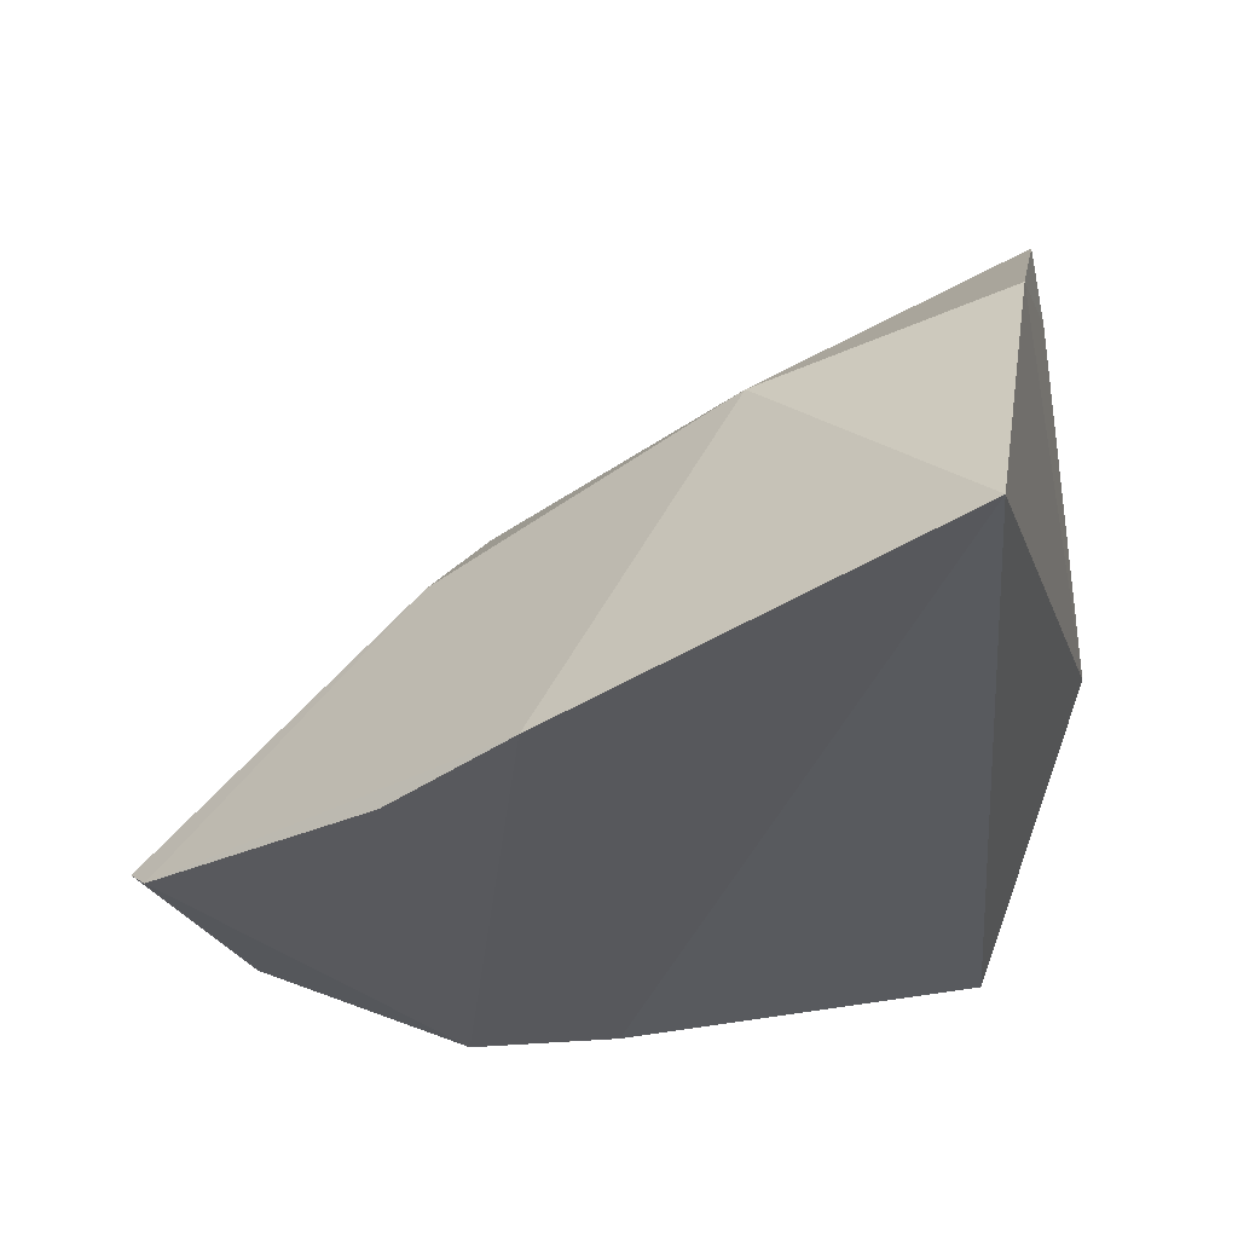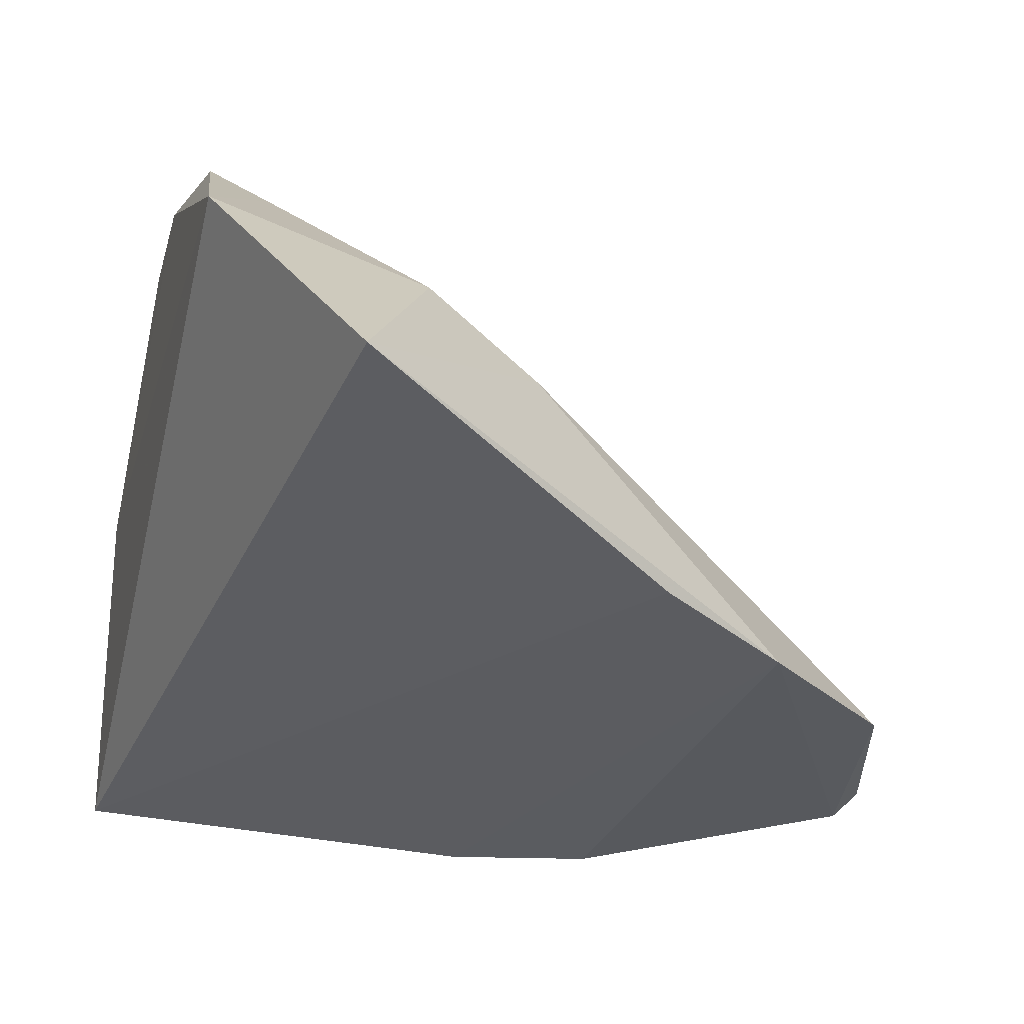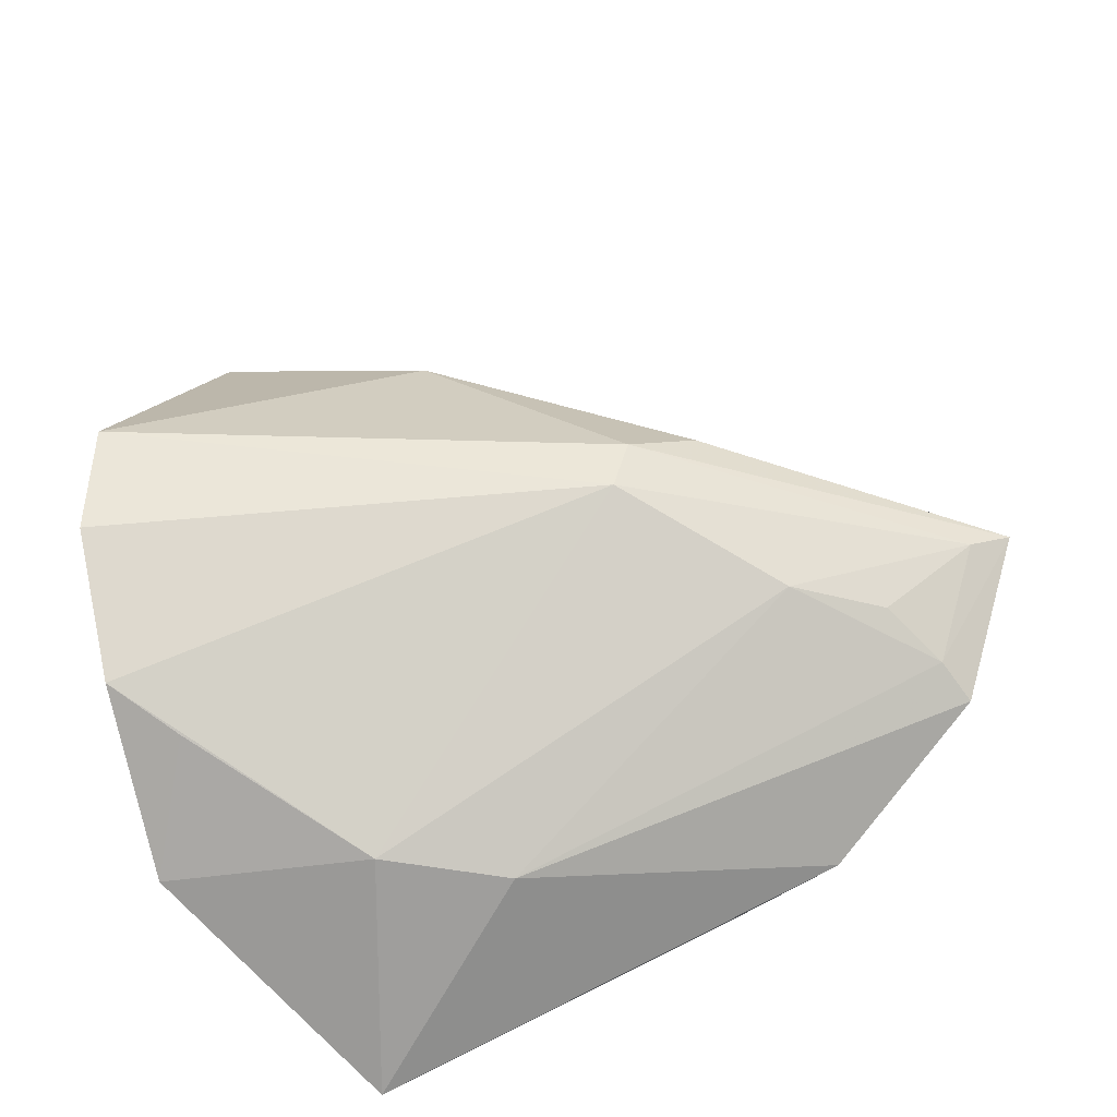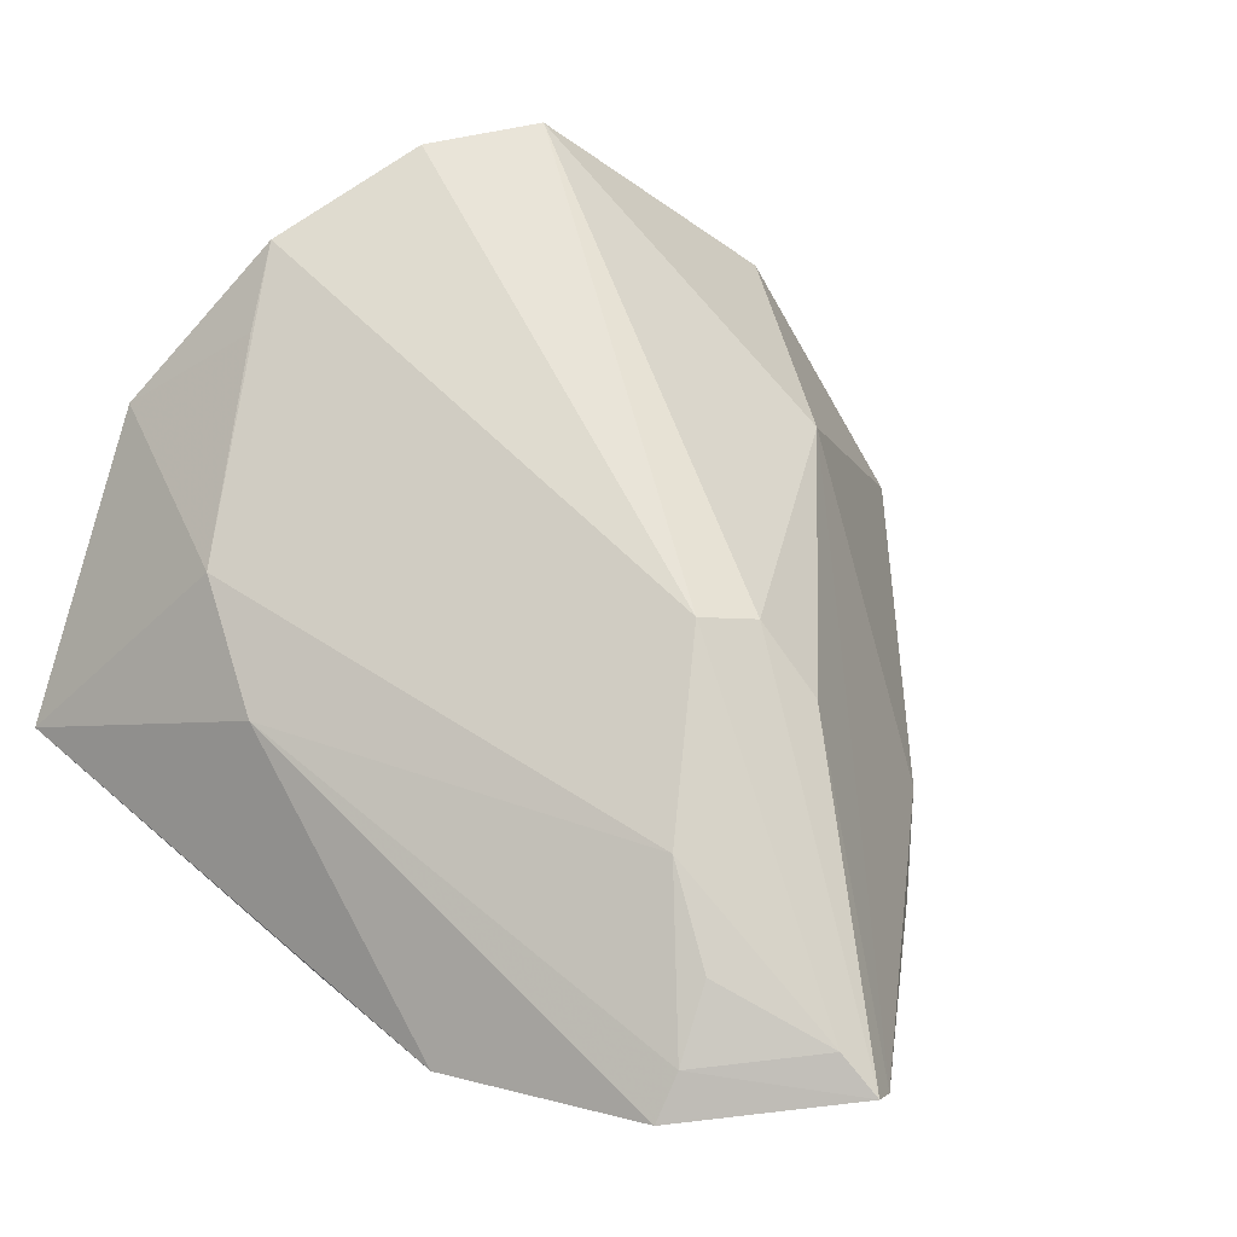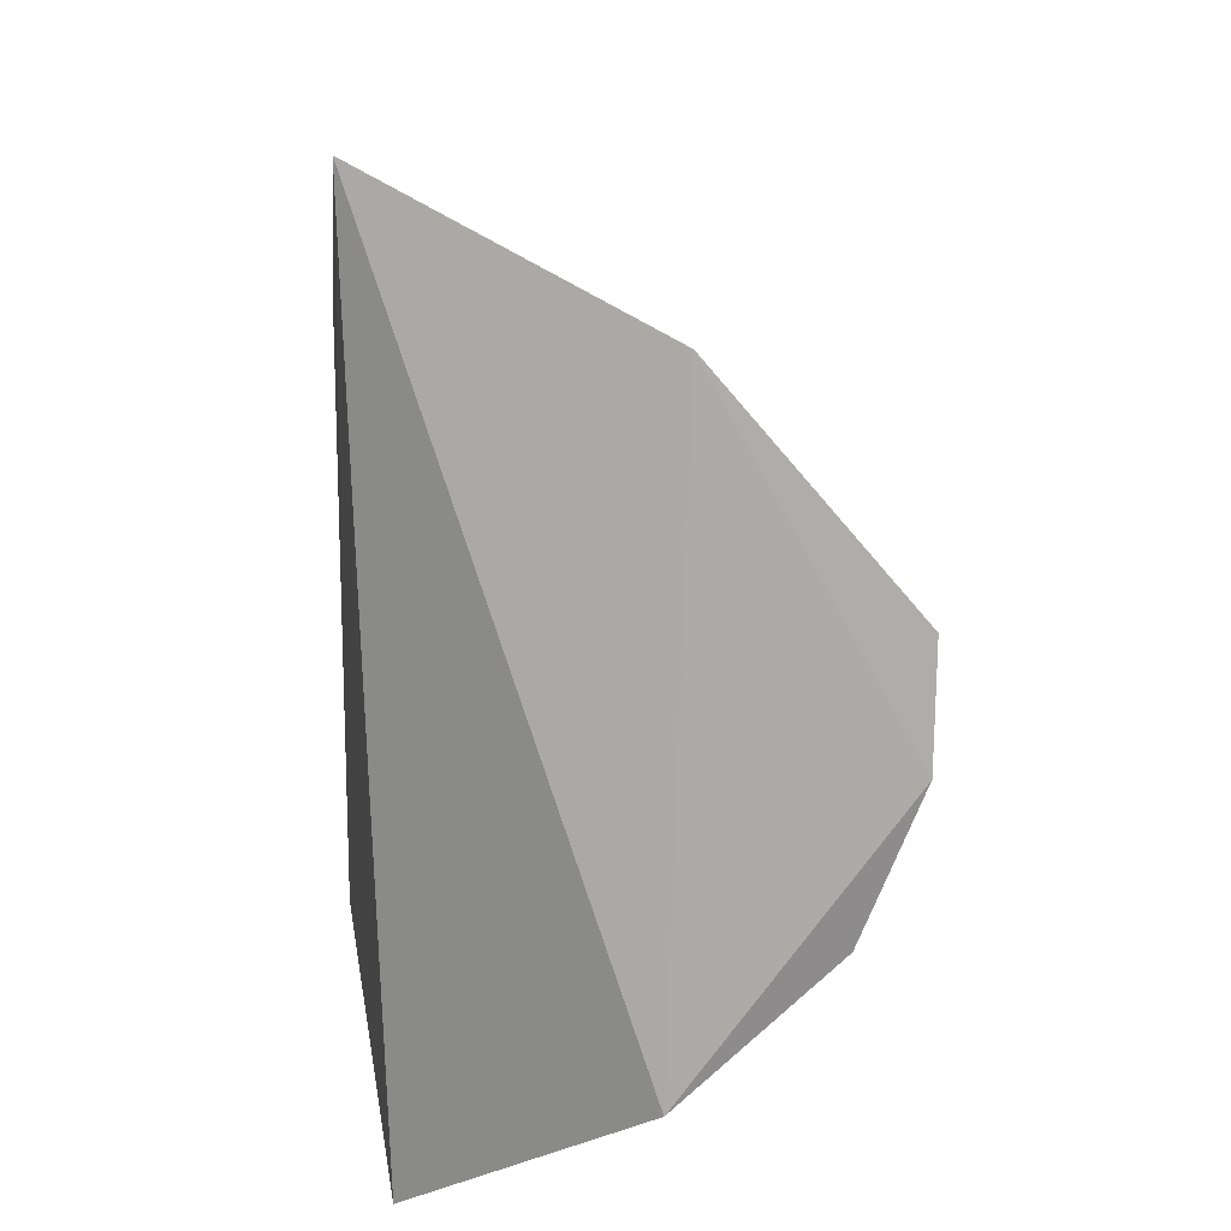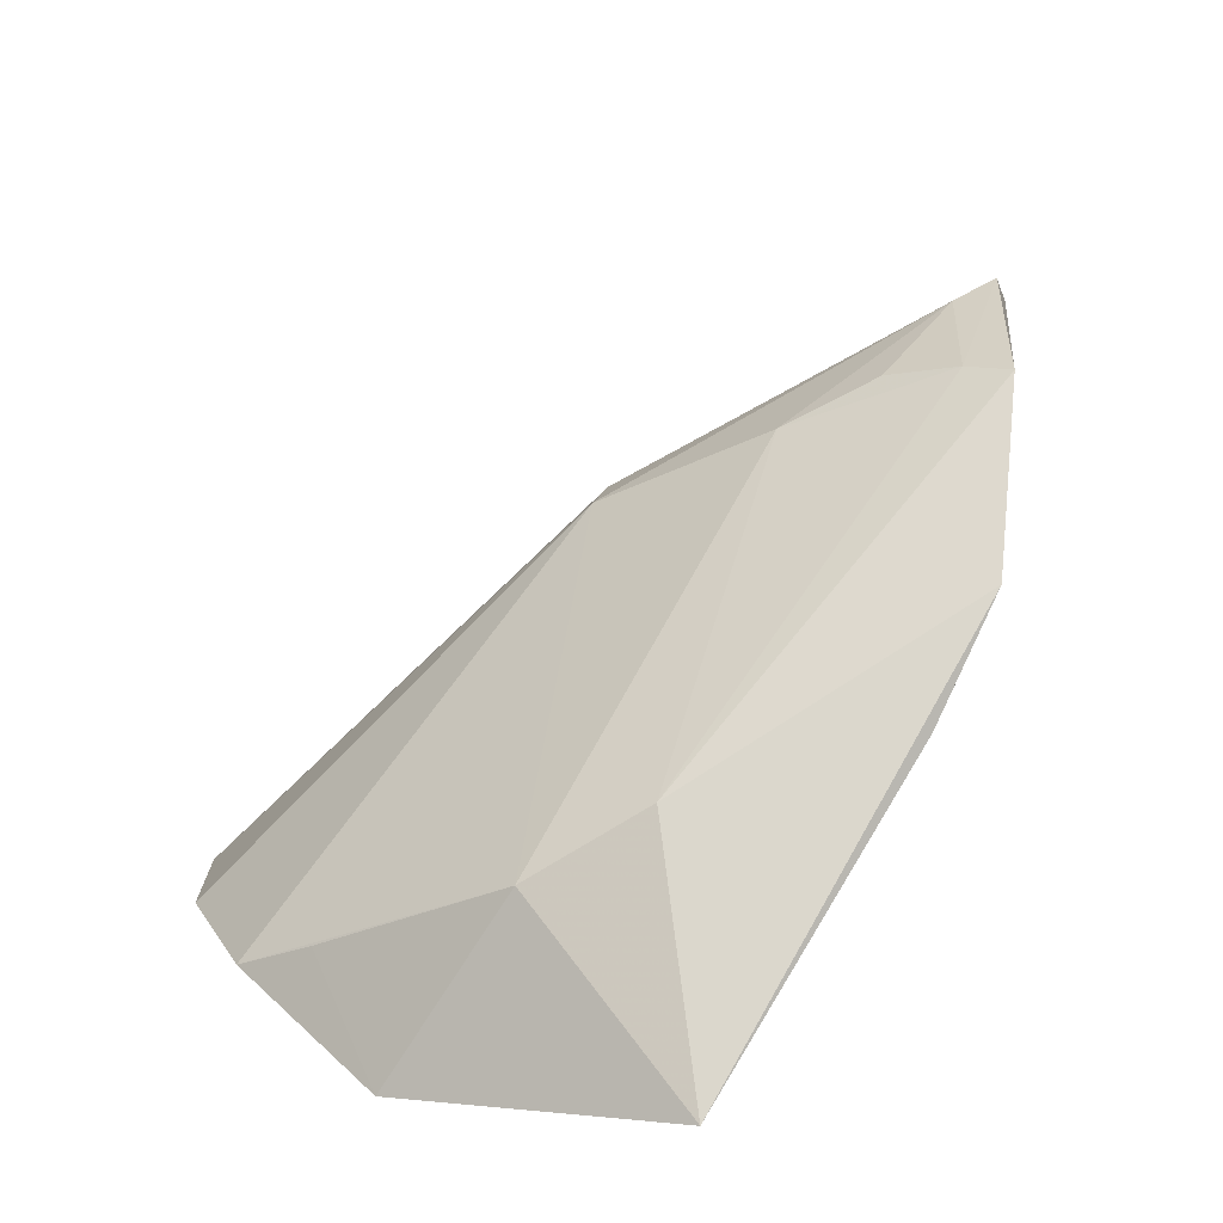
<metadata>
{"format":"obj","ext":"obj","renderer":"f3d","projection":"perspective","resolution":1024,"background":"white","views":[{"elev":-29.9,"azim":-171.9,"up":"+Z"},{"elev":-32.7,"azim":-19.0,"up":"+Z"},{"elev":-35.8,"azim":27.2,"up":"+Y"},{"elev":35.5,"azim":65.0,"up":"+Z"},{"elev":15.9,"azim":-84.9,"up":"+Y"},{"elev":-79.0,"azim":71.5,"up":"+Y"}]}
</metadata>
<code>
v -0.02755 0.009016 0.06456
v -0.00789 0.00774 0.05128
v -0.02155 0.01324 0.05854
v -0.0265 0.01806 0.0526
v -0.02524 -0.005078 0.05308
v -0.01719 0.01386 0.05075
v -0.02722 0.0145 0.0597
v -0.01557 0.008686 0.05827
v -0.02818 -0.001271 0.05927
v -0.008365 0.008269 0.05082
v -0.01695 -0.001272 0.05071
v -0.01437 0.009501 0.05669
v -0.02777 0.006058 0.06452
v -0.01369 1.569e-05 0.05017
v -0.02279 -0.001324 0.0579
v -0.01586 0.0073 0.05856
v -0.01412 0.01197 0.05032
v -0.009535 0.003354 0.05089
v -0.02757 0.002245 0.06304
v -0.02011 -0.001446 0.05567
v -0.008703 0.007206 0.05215
v -0.01261 0.00521 0.05523
v -0.02626 0.00119 0.06157
v -0.009867 0.004057 0.05189
v -0.0107 0.005086 0.05338
f 6 4 3
f 7 1 3
f 7 3 4
f 8 3 1
f 9 4 5
f 9 7 4
f 10 6 3
f 11 5 4
f 11 4 6
f 12 8 2
f 12 3 8
f 12 10 3
f 12 2 10
f 13 1 7
f 13 7 9
f 14 11 6
f 14 5 11
f 15 9 5
f 16 8 1
f 16 1 13
f 17 14 6
f 17 6 10
f 17 10 14
f 18 14 10
f 18 10 2
f 19 13 9
f 19 16 13
f 19 15 16
f 20 15 5
f 20 5 14
f 20 14 18
f 21 2 8
f 21 8 16
f 22 16 15
f 22 15 20
f 22 21 16
f 23 19 9
f 23 9 15
f 23 15 19
f 24 18 2
f 24 2 21
f 24 22 20
f 24 20 18
f 25 24 21
f 25 21 22
f 25 22 24

</code>
